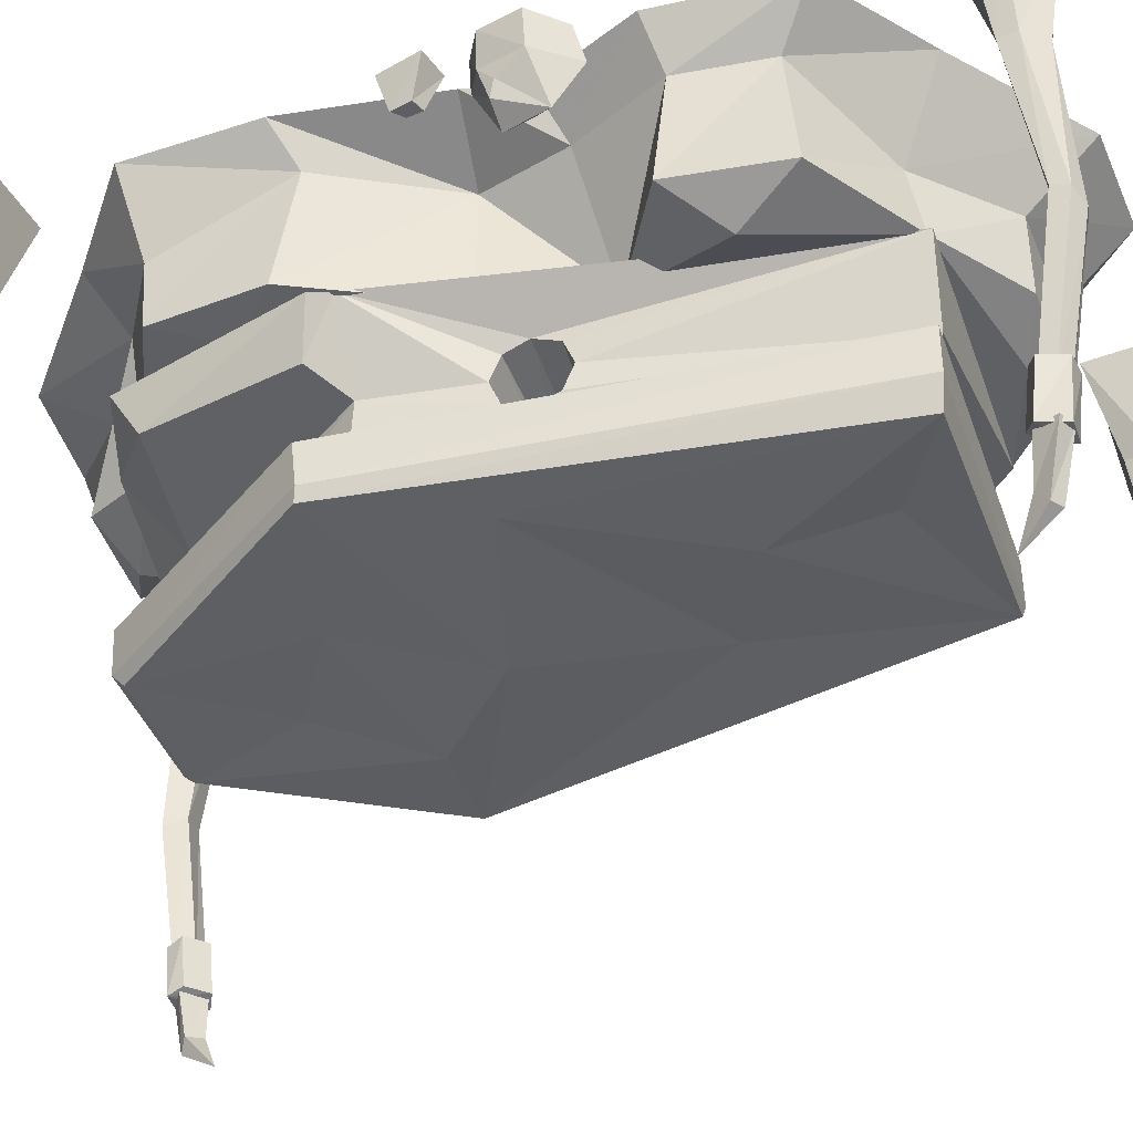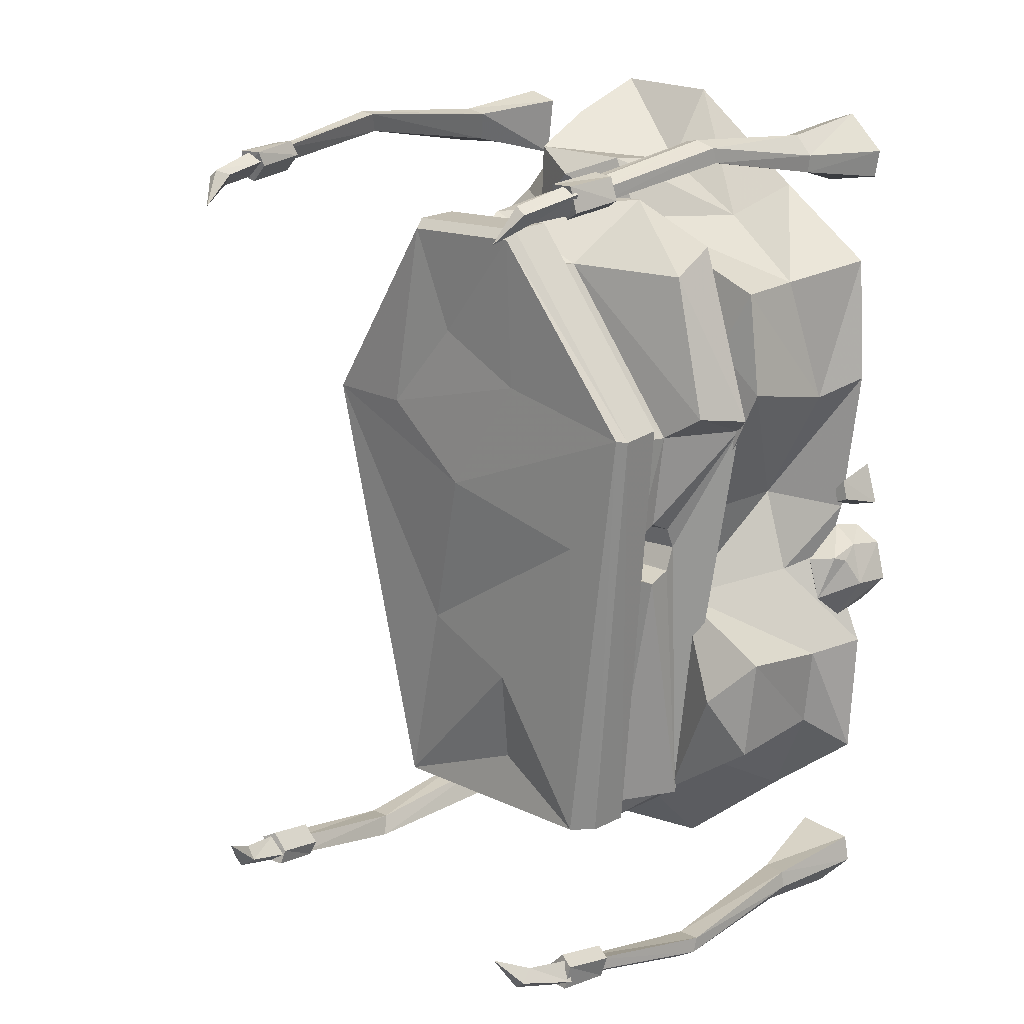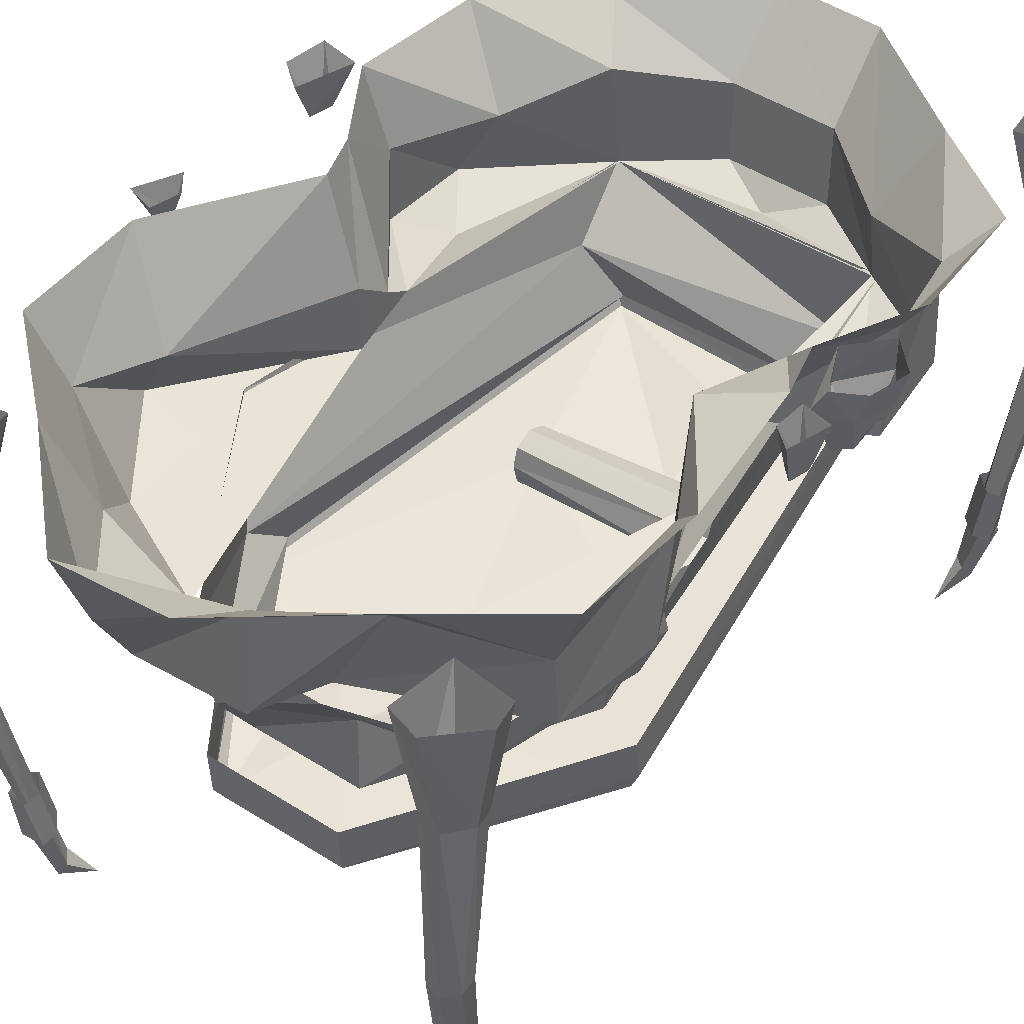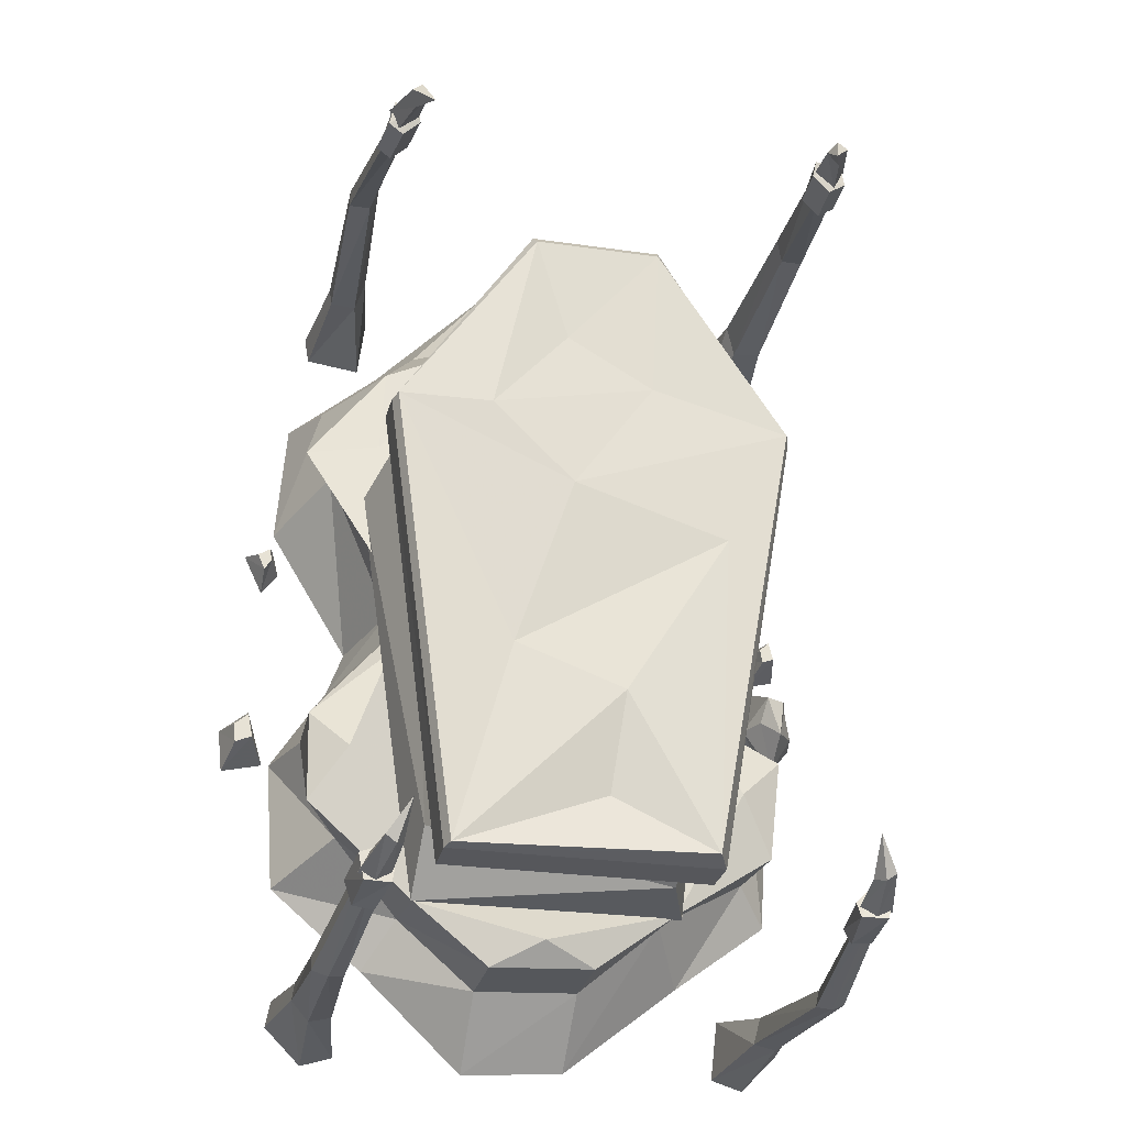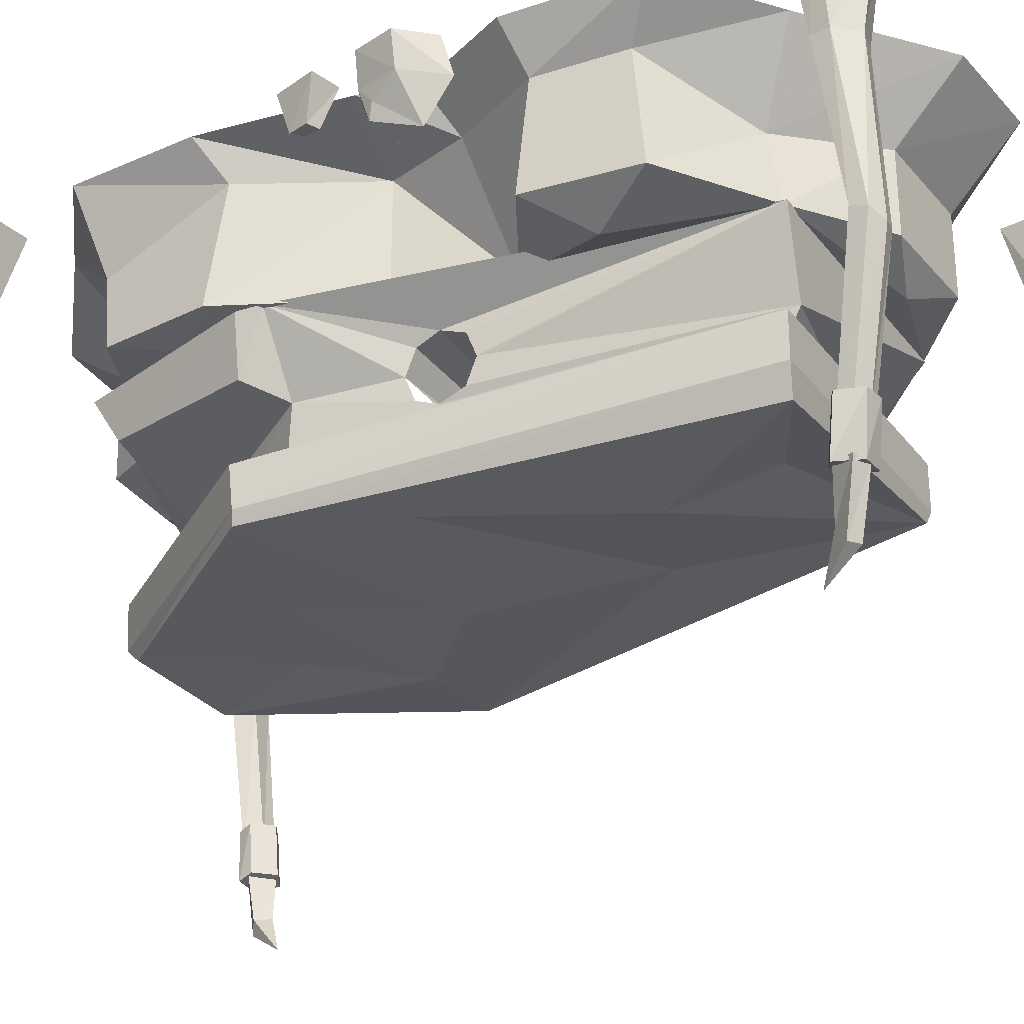
<metadata>
{"format":"obj","ext":"obj","renderer":"f3d","projection":"perspective","resolution":1024,"background":"white","views":[{"elev":-40.0,"azim":108.4,"up":"+Y"},{"elev":15.5,"azim":42.8,"up":"+Z"},{"elev":43.2,"azim":36.9,"up":"+Y"},{"elev":-27.3,"azim":-12.5,"up":"+Z"},{"elev":-28.6,"azim":119.8,"up":"+Y"}]}
</metadata>
<code>
o object/ogre_coffin/base
v 65 -78 -21
v 65 -74 -11
v -1 -78 -11
v -1 -81 -18
v 65 -88 -25
v 59 -61 -133
v 89 -60 43
v 65 -78 -2
v -1 -81 -4
v -1 -88 -11
v -1 -88 -21
v 65 -98 -21
v 48 -93 -131
v -52 -61 -133
v -51 -85 -110
v -78 -62 44
v -63 -104 64
v -17 -62 138
v -17 -99 132
v 33 -62 138
v 25 -96 113
v 74 -85 111
v 75 -67 122
v 96 -65 49
v 88 -86 52
v 71 -89 42
v 65 -88 2
v -1 -88 -2
v -1 -96 -4
v -1 -99 -11
v -1 -96 -18
v 65 -102 -11
v 70 -121 44
v 48 -111 -122
v -40 -111 -122
v -63 -121 44
v -17 -124 116
v 27 -124 116
v 65 -98 -2
v -3 -141 19
v -37 -143 51
v -75 -140 52
v -25 -131 -49
v 61 -138 1
v 87 -140 52
v 30 -141 66
v -6 -142 86
v -20 -146 129
v -21 -142 133
v -77 -135 51
v -47 -125 -131
v 19 -135 -67
v 56 -131 -130
v 61 -120 -132
v 89 -135 51
v 32 -146 129
v 33 -142 133
v 33 -124 134
v -21 -124 134
v -77 -118 53
v -49 -120 -132
v 14 -126 -108
v 89 -118 53
v -49 -102 -132
v 61 -102 -132
v 103 0 0
v 72 -14 4
v 84 -16 -30
v 97 0 -22
v 115 0 -61
v 103 -18 -66
v 112 0 -113
v 98 -16 -100
v 72 0 -143
v 57 -32 -126
v 23 0 -182
v 23 -28 -156
v -20 0 -185
v -20 -28 -158
v -63 0 -144
v -51 -17 -126
v -102 0 -111
v -80 -34 -99
v -106 0 -56
v -96 -31 -57
v -83 0 -20
v -63 -51 -14
v -63 -40 1
v -76 0 -1
v -90 -39 66
v -110 0 55
v -94 -28 104
v -106 0 109
v -55 -37 133
v -67 0 143
v -24 -35 171
v -24 0 184
v 19 -21 151
v 19 0 181
v 53 -20 129
v 68 0 142
v 94 -33 105
v 108 0 112
v 99 -15 52
v 111 0 60
v 72 -61 4
v 60 -59 -38
v 103 -61 -61
v 98 -61 -104
v 57 -61 -131
v 23 -61 -156
v -20 -61 -158
v -51 -61 -133
v -95 -61 -94
v -96 -61 -56
v -63 -57 -24
v -63 -66 1
v -103 -61 65
v -70 -61 108
v -25 -61 130
v -24 -61 157
v 19 -61 155
v 31 -61 130
v 94 -61 103
v 99 -61 60
v 80 -63 78
v 1 -70 -148
v 84 -71 -80
v -80 -71 -73
v -3 -70 147
v -72 -62 71
v 109 -32 -17
v 107 -26 -27
v 114 -32 -34
v 118 -26 -16
v 107 -9 -6
v 102 -15 -27
v 114 -16 -45
v 124 -14 -29
v 120 -20 -18
v 119 -13 -12
v 112 0 -7
v 103 0 -27
v 116 0 -41
v 127 0 -29
v 123 0 -13
v 115 -17 17
v 117 -17 9
v 121 0 5
v 116 0 22
v 111 -17 13
v 112 -17 7
v 109 0 2
v 108 0 15
v -117 -17 -40
v -115 -17 -50
v -109 0 -56
v -116 0 -32
v -123 -17 -45
v -122 -17 -53
v -126 0 -60
v -128 0 -42
v -114 -12 32
v -117 -12 39
v -122 0 43
v -114 0 26
v -111 -12 37
v -112 -12 42
v -110 0 47
v -107 0 35
v -82 -170 153
v -88 -171 152
v -95 -107 163
v -86 -107 163
v -79 -171 160
v -83 -111 171
v -83 -172 160
v -89 -112 172
v -88 -172 157
v -95 -109 169
v -95 -43 161
v -94 -43 154
v -83 -40 155
v -79 -43 167
v -88 -43 169
v -86 0 175
v -101 0 160
v -99 0 149
v -76 0 146
v -73 0 171
v -77 -184 160
v -87 -185 160
v -89 -184 150
v -83 -182 147
v -76 -182 154
v -78 -161 157
v -80 -163 163
v -88 -163 162
v -91 -163 153
v -85 -161 150
v -75 -215 140
v -79 -206 154
v -83 -206 151
v -81 -200 147
v -76 -201 152
v -77 -182 156
v -83 -183 160
v -89 -183 157
v -85 -182 149
v 109 -107 163
v 102 -171 152
v 96 -170 153
v 100 -107 163
v 108 -43 154
v 109 -43 161
v 109 -109 169
v 102 -172 157
v 103 -112 172
v 97 -172 160
v 97 -111 171
v 93 -171 160
v 97 -40 155
v 93 -43 167
v 90 0 146
v 113 0 149
v 115 0 160
v 100 0 175
v 102 -43 169
v 87 0 171
v 90 -182 154
v 97 -182 147
v 103 -184 150
v 101 -185 160
v 91 -184 160
v 94 -163 163
v 92 -161 157
v 99 -161 150
v 105 -163 153
v 102 -163 162
v 97 -206 151
v 93 -206 154
v 89 -215 140
v 95 -200 147
v 103 -183 157
v 97 -183 160
v 91 -182 156
v 90 -201 152
v 99 -182 149
v 96 -170 -163
v 102 -171 -162
v 109 -107 -173
v 100 -107 -173
v 93 -171 -170
v 97 -111 -181
v 97 -172 -170
v 103 -112 -182
v 102 -172 -167
v 109 -109 -179
v 109 -43 -171
v 108 -43 -164
v 97 -40 -165
v 93 -43 -177
v 102 -43 -179
v 100 0 -185
v 115 0 -170
v 113 0 -159
v 90 0 -156
v 87 0 -181
v 91 -184 -170
v 101 -185 -170
v 103 -184 -160
v 97 -182 -157
v 90 -182 -164
v 92 -161 -167
v 94 -163 -173
v 102 -163 -172
v 105 -163 -163
v 99 -161 -160
v 89 -215 -150
v 93 -206 -164
v 97 -206 -161
v 95 -200 -157
v 90 -201 -162
v 91 -182 -166
v 97 -183 -170
v 103 -183 -167
v 99 -182 -159
v -95 -107 -173
v -88 -171 -162
v -82 -170 -163
v -86 -107 -173
v -94 -43 -164
v -95 -43 -171
v -95 -109 -179
v -88 -172 -167
v -89 -112 -182
v -83 -172 -170
v -83 -111 -181
v -79 -171 -170
v -83 -40 -165
v -79 -43 -177
v -76 0 -156
v -99 0 -159
v -101 0 -170
v -86 0 -185
v -88 -43 -179
v -73 0 -181
v -76 -182 -164
v -83 -182 -157
v -89 -184 -160
v -87 -185 -170
v -77 -184 -170
v -80 -163 -173
v -78 -161 -167
v -85 -161 -160
v -91 -163 -163
v -88 -163 -172
v -83 -206 -161
v -79 -206 -164
v -75 -215 -150
v -81 -200 -157
v -89 -183 -167
v -83 -183 -170
v -77 -182 -166
v -76 -201 -162
v -85 -182 -159
f 1 2 3
f 1 3 4
f 1 4 5
f 1 5 6
f 1 6 2
f 2 6 7
f 2 7 8
f 2 8 9
f 2 9 3
f 3 9 10
f 3 10 4
f 4 10 11
f 4 11 5
f 5 11 12
f 5 12 13
f 5 13 6
f 6 13 14
f 14 13 15
f 14 15 16
f 16 15 17
f 16 17 18
f 18 17 19
f 18 19 20
f 20 19 21
f 20 21 22
f 20 22 23
f 23 22 24
f 24 22 25
f 24 25 7
f 7 25 26
f 7 26 27
f 7 27 8
f 8 27 28
f 8 28 9
f 9 28 10
f 10 28 29
f 10 29 30
f 10 30 31
f 10 31 11
f 11 31 12
f 29 28 27
f 12 32 13
f 13 32 33
f 13 33 34
f 13 34 15
f 15 34 35
f 15 35 17
f 17 35 36
f 17 36 19
f 19 36 37
f 19 37 21
f 21 37 38
f 21 38 26
f 21 26 25
f 21 25 22
f 32 39 33
f 33 39 26
f 33 26 38
f 39 27 26
f 40 41 42
f 40 42 43
f 40 43 44
f 40 44 45
f 40 45 46
f 40 46 41
f 41 46 47
f 41 47 48
f 41 48 42
f 42 48 49
f 42 49 50
f 42 50 51
f 42 51 43
f 43 51 52
f 43 52 44
f 44 52 53
f 44 53 45
f 45 53 54
f 45 54 55
f 45 55 56
f 45 56 46
f 46 56 47
f 47 56 48
f 48 56 57
f 48 57 49
f 49 57 58
f 49 58 59
f 49 59 50
f 50 59 60
f 50 60 61
f 50 61 51
f 51 61 53
f 51 53 62
f 51 62 52
f 52 62 53
f 52 53 62
f 55 57 56
f 57 55 63
f 57 63 58
f 61 54 53
f 54 61 64
f 54 64 65
f 54 65 55
f 55 65 63
f 60 64 61
f 66 67 68
f 66 68 69
f 69 68 70
f 70 68 71
f 70 71 72
f 72 71 73
f 72 73 74
f 74 73 75
f 74 75 76
f 76 75 77
f 76 77 78
f 78 77 79
f 78 79 80
f 80 79 81
f 80 81 82
f 82 81 83
f 82 83 84
f 84 83 85
f 84 85 86
f 86 85 87
f 86 87 88
f 86 88 89
f 89 88 90
f 89 90 91
f 91 90 92
f 91 92 93
f 93 92 94
f 93 94 95
f 95 94 96
f 95 96 97
f 97 96 98
f 97 98 99
f 99 98 100
f 99 100 101
f 101 100 102
f 101 102 103
f 103 102 104
f 103 104 105
f 105 104 67
f 105 67 66
f 67 106 107
f 67 107 68
f 68 107 71
f 71 107 108
f 71 108 73
f 73 108 109
f 73 109 75
f 75 109 110
f 75 110 77
f 77 110 111
f 77 111 79
f 79 111 112
f 79 112 81
f 81 112 113
f 81 113 83
f 83 113 114
f 83 114 85
f 85 114 115
f 85 115 87
f 87 115 116
f 87 116 117
f 87 117 88
f 88 117 90
f 90 117 118
f 90 118 92
f 92 118 119
f 92 119 94
f 94 119 120
f 94 120 96
f 96 120 121
f 96 121 98
f 98 121 122
f 98 122 100
f 100 122 123
f 100 123 102
f 102 123 124
f 102 124 104
f 104 124 125
f 104 125 67
f 67 125 106
f 106 125 126
f 106 126 123
f 123 126 124
f 124 126 125
f 111 110 127
f 111 127 112
f 112 127 113
f 113 127 110
f 108 107 128
f 108 128 109
f 109 128 110
f 110 128 107
f 129 116 115
f 129 115 114
f 129 114 113
f 129 113 116
f 130 123 122
f 130 122 121
f 130 121 120
f 130 120 123
f 118 117 131
f 118 131 119
f 119 131 120
f 120 131 117
f 132 133 134
f 132 134 135
f 132 135 136
f 132 136 137
f 132 137 133
f 133 137 138
f 133 138 134
f 134 138 139
f 134 139 140
f 134 140 135
f 135 140 141
f 135 141 136
f 136 141 142
f 136 142 143
f 136 143 137
f 137 143 144
f 137 144 138
f 138 144 145
f 138 145 139
f 139 145 146
f 139 146 141
f 139 141 140
f 141 146 142
f 147 148 149
f 147 149 150
f 147 150 151
f 147 151 148
f 148 151 152
f 148 152 153
f 148 153 149
f 151 150 154
f 151 154 152
f 152 154 153
f 155 156 157
f 155 157 158
f 155 158 159
f 155 159 156
f 156 159 160
f 156 160 161
f 156 161 157
f 159 158 162
f 159 162 160
f 160 162 161
f 163 164 165
f 163 165 166
f 163 166 167
f 163 167 164
f 164 167 168
f 164 168 169
f 164 169 165
f 167 166 170
f 167 170 168
f 168 170 169
f 171 172 173
f 171 173 174
f 171 174 175
f 175 174 176
f 175 176 177
f 177 176 178
f 177 178 179
f 179 178 180
f 179 180 172
f 172 180 173
f 173 180 181
f 173 181 182
f 173 182 174
f 174 182 183
f 174 183 176
f 176 183 184
f 176 184 178
f 178 184 185
f 178 185 180
f 180 185 181
f 181 185 186
f 181 186 187
f 181 187 182
f 182 187 188
f 182 188 183
f 183 188 189
f 183 189 184
f 184 189 190
f 184 190 185
f 185 190 186
f 191 192 193
f 191 193 194
f 191 194 195
f 191 195 196
f 191 196 197
f 191 197 192
f 192 197 198
f 192 198 193
f 193 198 199
f 193 199 194
f 194 199 200
f 194 200 195
f 195 200 196
f 201 202 203
f 201 203 204
f 201 204 205
f 201 205 202
f 202 205 206
f 202 206 207
f 202 207 203
f 203 207 208
f 203 208 204
f 204 208 209
f 204 209 205
f 205 209 206
f 210 211 212
f 210 212 213
f 210 213 214
f 210 214 215
f 210 215 216
f 210 216 211
f 211 216 217
f 217 216 218
f 217 218 219
f 219 218 220
f 219 220 221
f 221 220 213
f 221 213 212
f 222 214 213
f 222 213 220
f 222 220 223
f 222 223 224
f 222 224 225
f 222 225 214
f 214 225 226
f 214 226 215
f 215 226 227
f 215 227 228
f 215 228 216
f 216 228 218
f 218 228 223
f 218 223 220
f 229 223 228
f 229 228 227
f 229 224 223
f 230 231 232
f 230 232 233
f 230 233 234
f 230 234 235
f 230 235 236
f 230 236 231
f 231 236 237
f 231 237 232
f 232 237 238
f 232 238 233
f 233 238 239
f 233 239 234
f 234 239 235
f 240 241 242
f 240 242 243
f 240 243 244
f 240 244 245
f 240 245 241
f 241 245 246
f 241 246 247
f 241 247 242
f 242 247 243
f 243 247 248
f 243 248 244
f 246 248 247
f 249 250 251
f 249 251 252
f 249 252 253
f 253 252 254
f 253 254 255
f 255 254 256
f 255 256 257
f 257 256 258
f 257 258 250
f 250 258 251
f 251 258 259
f 251 259 260
f 251 260 252
f 252 260 261
f 252 261 254
f 254 261 262
f 254 262 256
f 256 262 263
f 256 263 258
f 258 263 259
f 259 263 264
f 259 264 265
f 259 265 260
f 260 265 266
f 260 266 261
f 261 266 267
f 261 267 262
f 262 267 268
f 262 268 263
f 263 268 264
f 269 270 271
f 269 271 272
f 269 272 273
f 269 273 274
f 269 274 275
f 269 275 270
f 270 275 276
f 270 276 271
f 271 276 277
f 271 277 272
f 272 277 278
f 272 278 273
f 273 278 274
f 279 280 281
f 279 281 282
f 279 282 283
f 279 283 280
f 280 283 284
f 280 284 285
f 280 285 281
f 281 285 286
f 281 286 282
f 282 286 287
f 282 287 283
f 283 287 284
f 288 289 290
f 288 290 291
f 288 291 292
f 288 292 293
f 288 293 294
f 288 294 289
f 289 294 295
f 295 294 296
f 295 296 297
f 297 296 298
f 297 298 299
f 299 298 291
f 299 291 290
f 300 292 291
f 300 291 298
f 300 298 301
f 300 301 302
f 300 302 303
f 300 303 292
f 292 303 304
f 292 304 293
f 293 304 305
f 293 305 306
f 293 306 294
f 294 306 296
f 296 306 301
f 296 301 298
f 307 301 306
f 307 306 305
f 307 302 301
f 308 309 310
f 308 310 311
f 308 311 312
f 308 312 313
f 308 313 314
f 308 314 309
f 309 314 315
f 309 315 310
f 310 315 316
f 310 316 311
f 311 316 317
f 311 317 312
f 312 317 313
f 318 319 320
f 318 320 321
f 318 321 322
f 318 322 323
f 318 323 319
f 319 323 324
f 319 324 325
f 319 325 320
f 320 325 321
f 321 325 326
f 321 326 322
f 324 326 325

</code>
